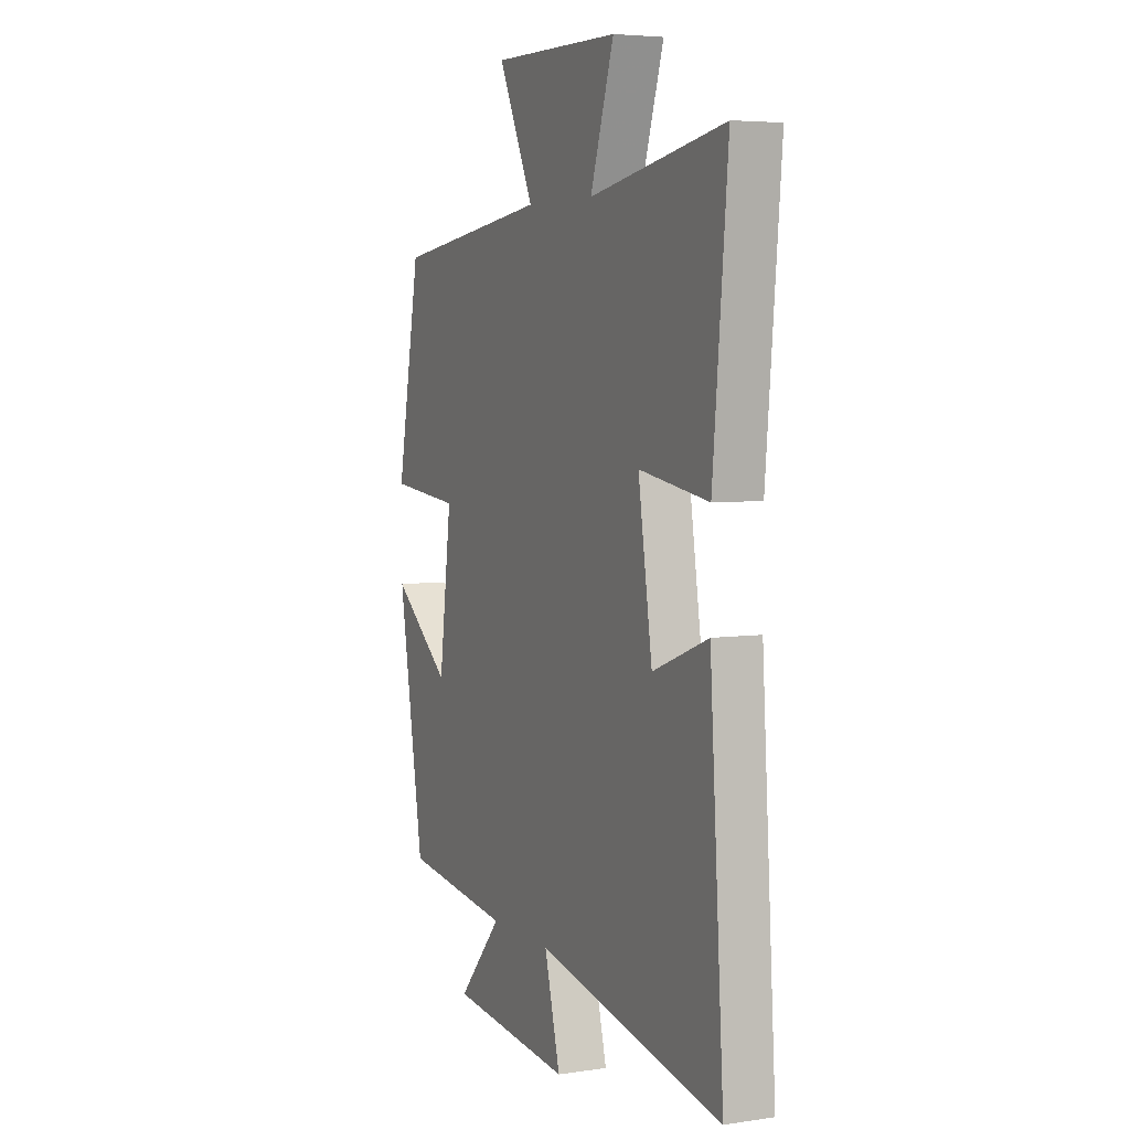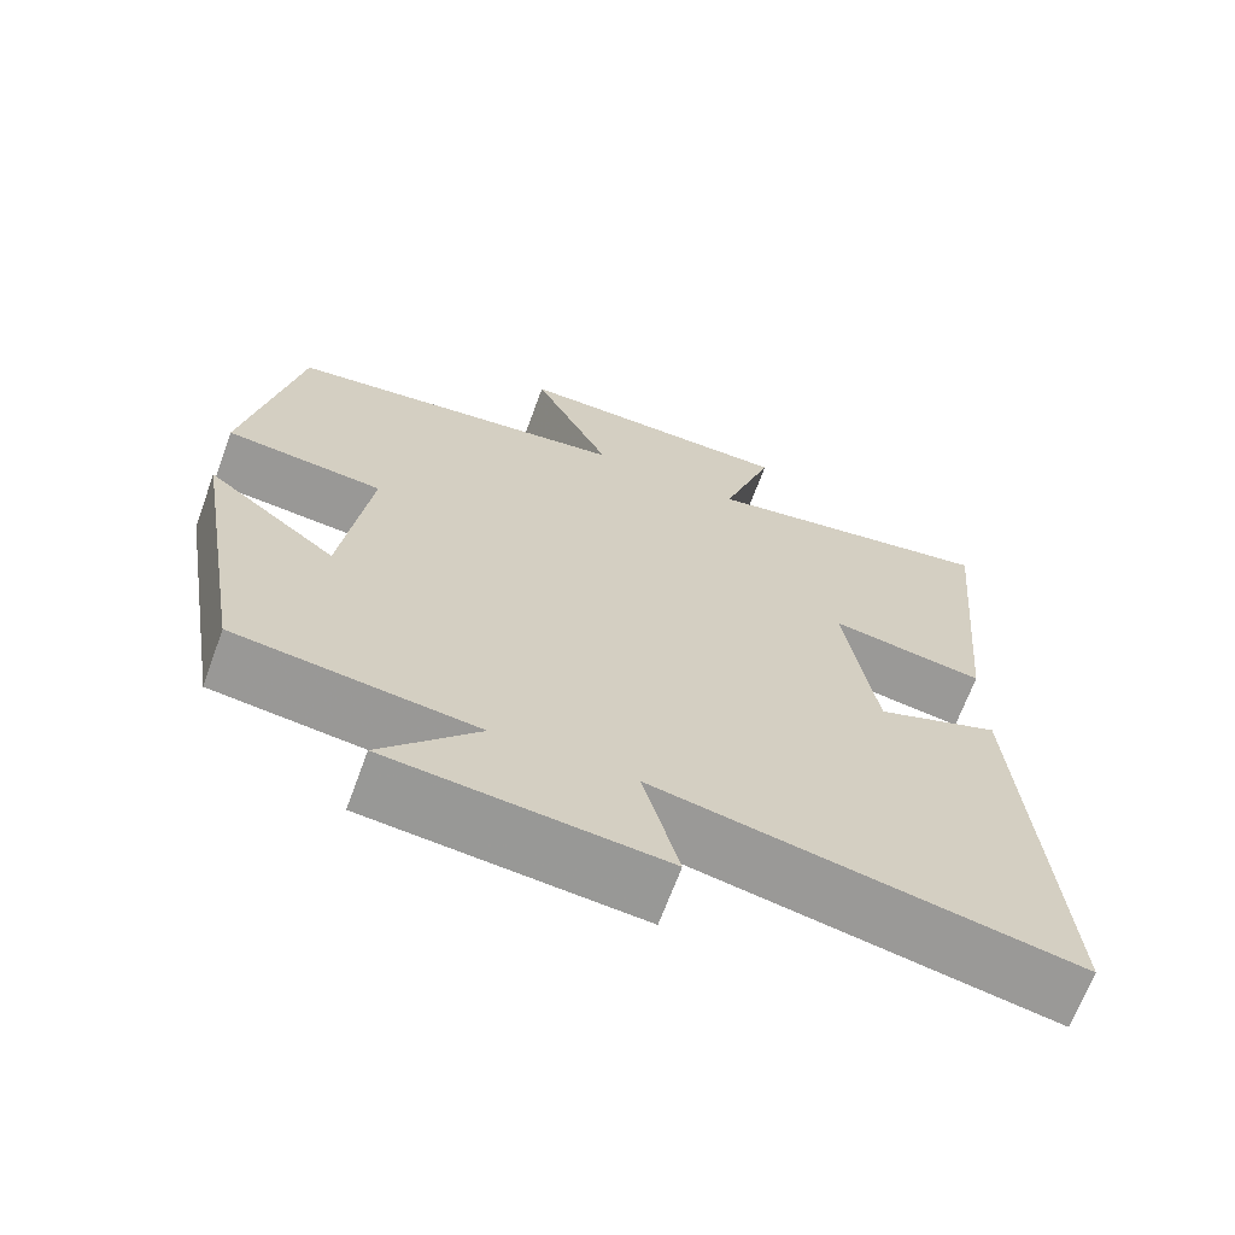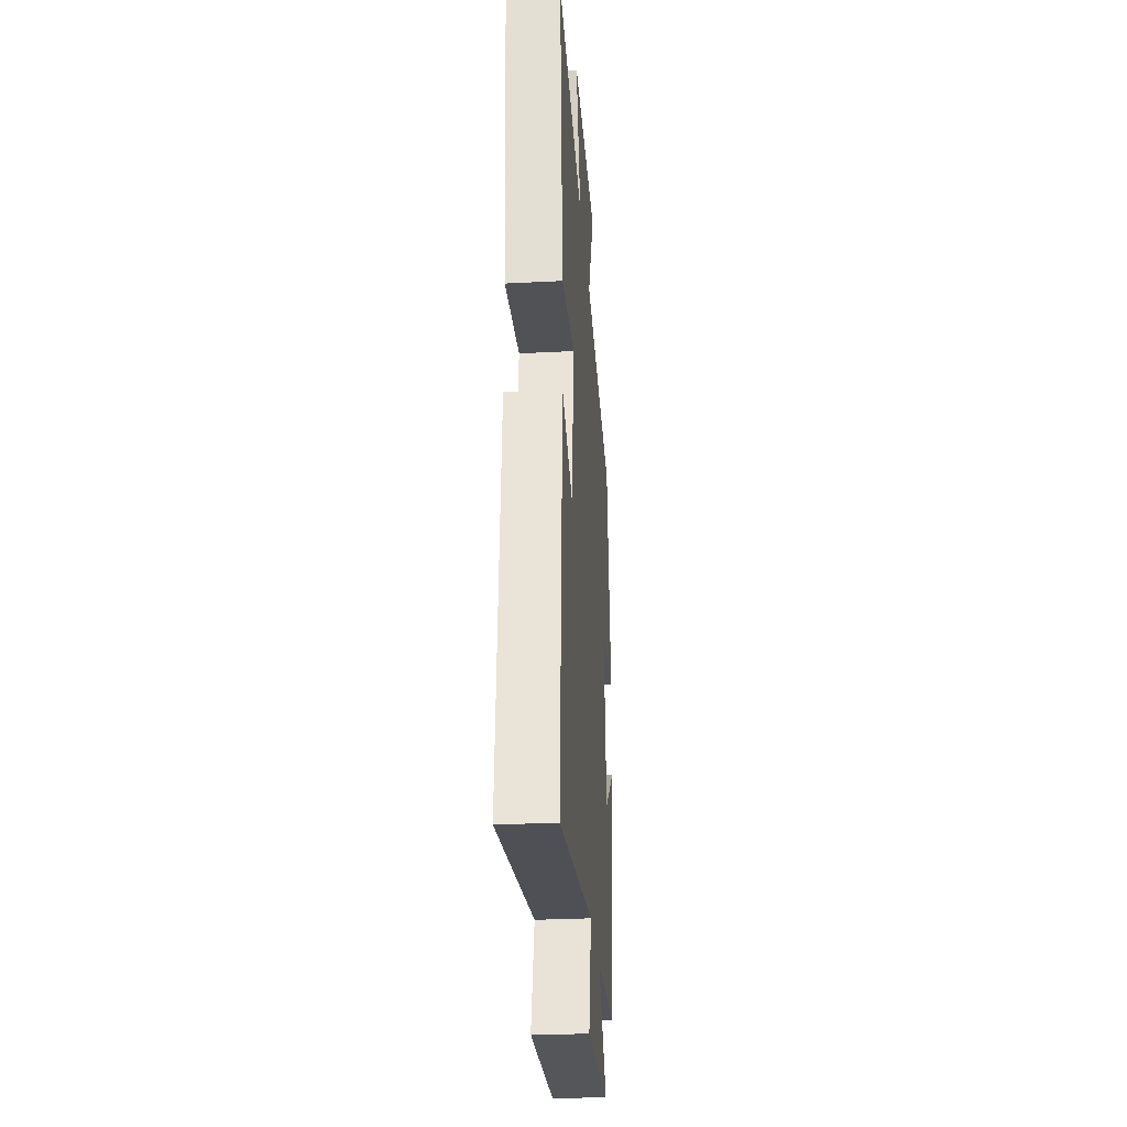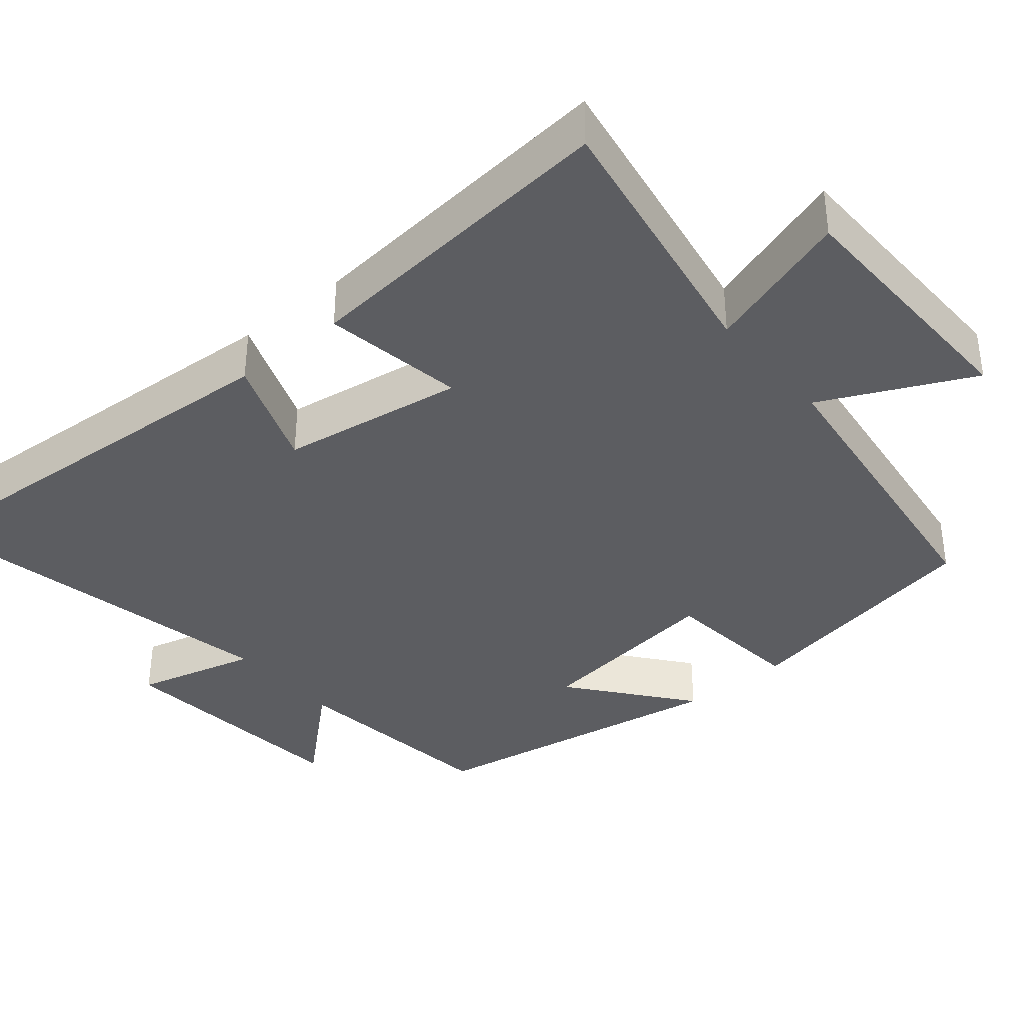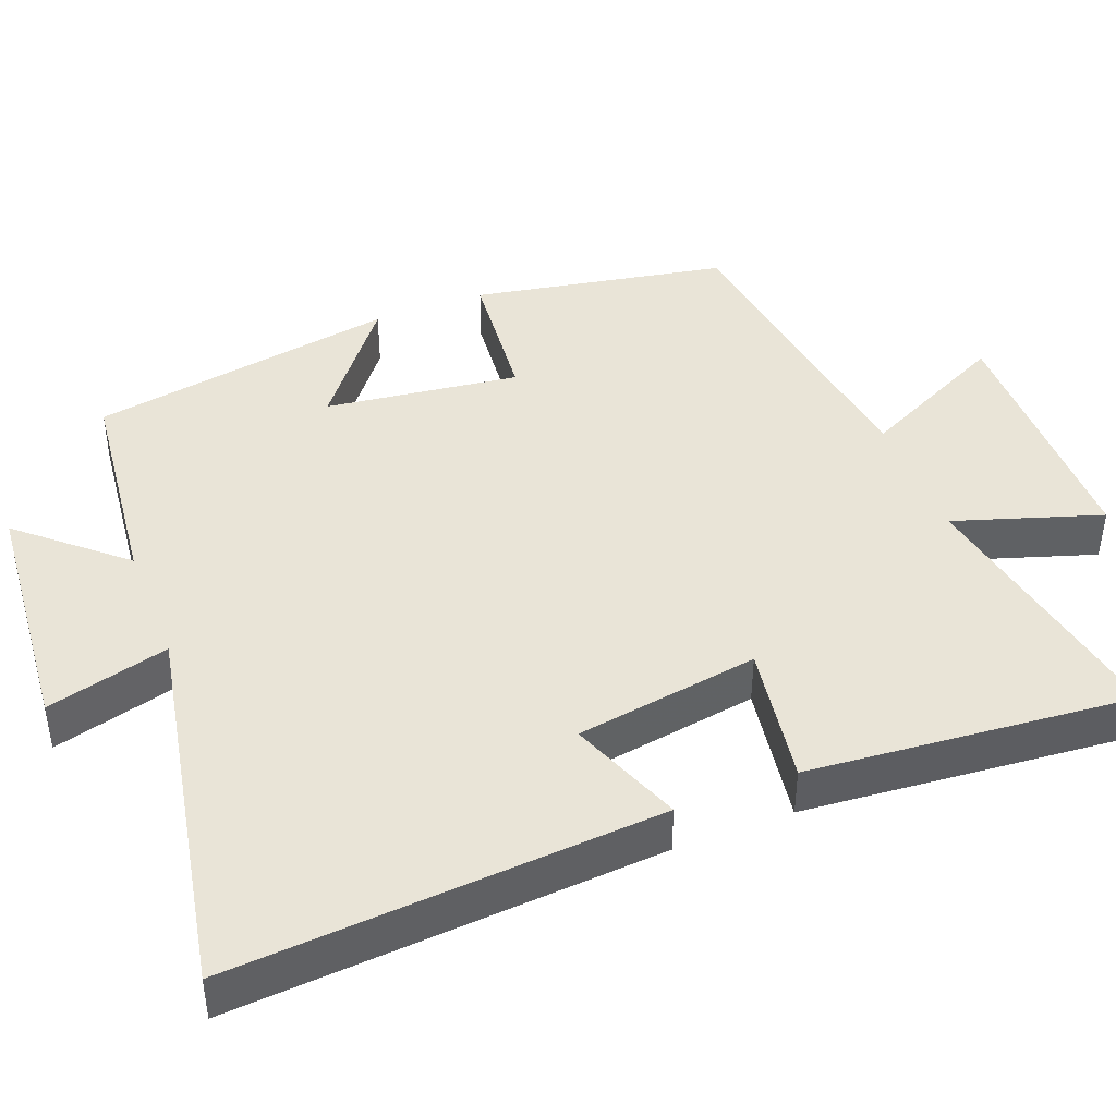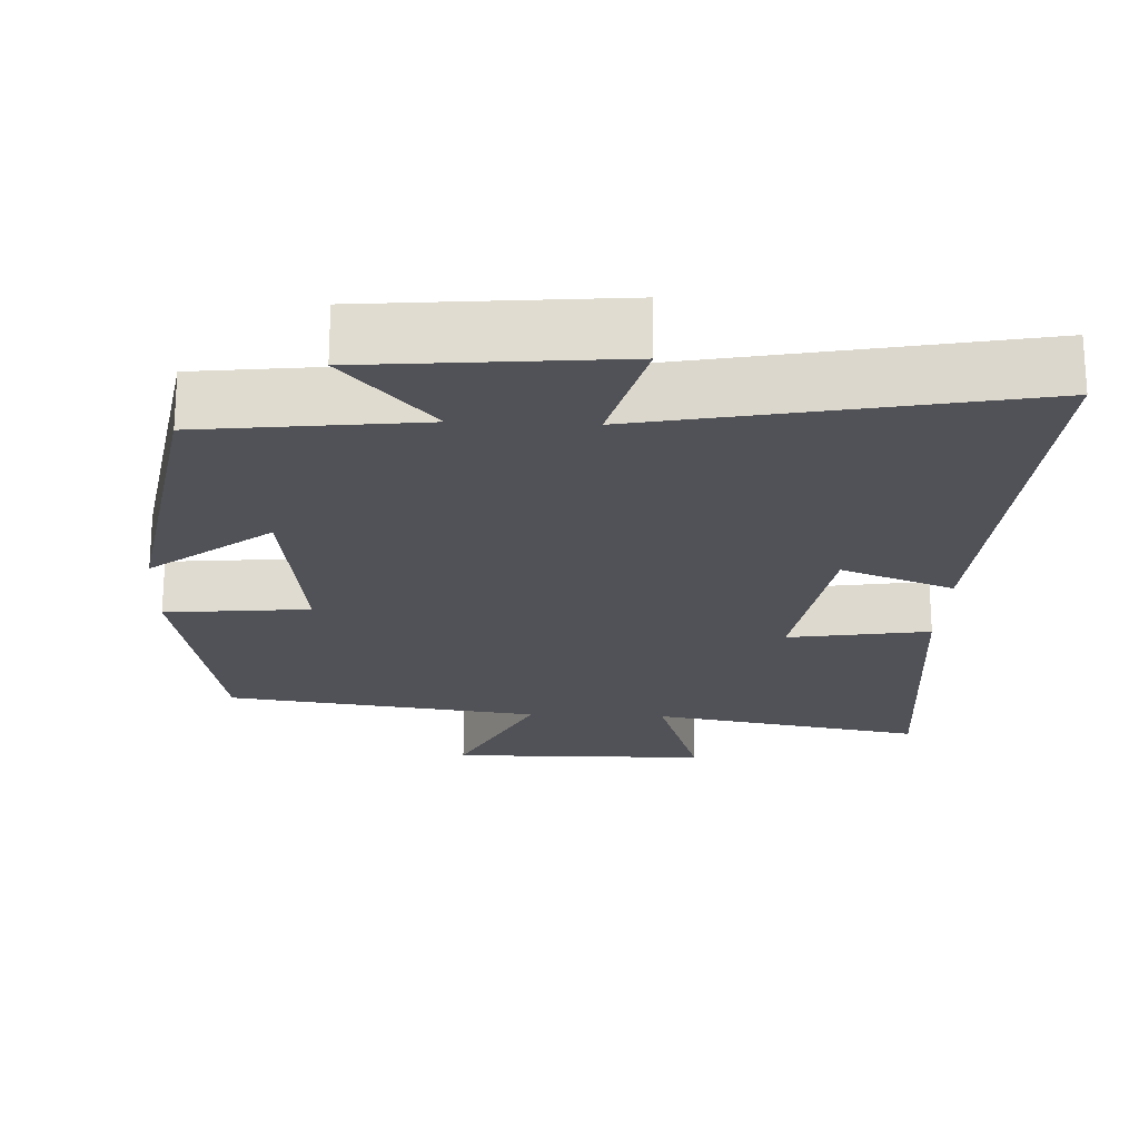
<metadata>
{"format":"obj","ext":"obj","renderer":"f3d","projection":"perspective","resolution":1024,"background":"white","views":[{"elev":5.1,"azim":-114.8,"up":"+Z"},{"elev":-67.5,"azim":159.9,"up":"+Z"},{"elev":-30.3,"azim":-85.7,"up":"+Z"},{"elev":-36.8,"azim":-49.9,"up":"+Y"},{"elev":42.9,"azim":-111.4,"up":"+Y"},{"elev":-21.4,"azim":177.5,"up":"+Y"}]}
</metadata>
<code>
v -0.538 0.07 -0.598
v -0.5 0.07 -0.027
v -0.349 0.07 -0.085
v -0.311 0.07 0.161
v -0.5 0.07 0.131
v -0.54 0.07 0.566
v -0.174 0.07 0.5
v -0.238 0.07 0.696
v 0.11 0.07 0.7
v 0.014 0.07 0.5
v 0.436 0.07 0.443
v 0.5 0.07 0.102
v 0.307 0.07 0.083
v 0.341 0.07 -0.177
v 0.5 0.07 -0.052
v 0.43 0.07 -0.466
v 0.137 0.07 -0.5
v 0.256 0.07 -0.634
v -0.076 0.07 -0.664
v -0.033 0.07 -0.5
v -0.538 0 -0.598
v -0.5 0 -0.027
v -0.349 0 -0.085
v -0.311 0 0.161
v -0.5 0 0.131
v -0.54 0 0.566
v -0.174 0 0.5
v -0.238 0 0.696
v 0.11 0 0.7
v 0.014 0 0.5
v 0.436 0 0.443
v 0.5 0 0.102
v 0.307 0 0.083
v 0.341 0 -0.177
v 0.5 0 -0.052
v 0.43 0 -0.466
v 0.137 0 -0.5
v 0.256 0 -0.634
v -0.076 0 -0.664
v -0.033 0 -0.5
f 17 18 19 20
f 16 17 20
f 15 16 20
f 14 15 20
f 13 14 20 1
f 10 11 12 13
f 10 13 1
f 7 8 9 10
f 4 5 6 7
f 3 4 7 10
f 1 2 3
f 1 3 10
f 40 39 38 37
f 40 37 36
f 40 36 35
f 40 35 34
f 21 40 34 33
f 33 32 31 30
f 21 33 30
f 30 29 28 27
f 27 26 25 24
f 30 27 24 23
f 23 22 21
f 30 23 21
f 1 21 22 2
f 2 22 23 3
f 3 23 24 4
f 4 24 25 5
f 5 25 26 6
f 6 26 27 7
f 7 27 28 8
f 8 28 29 9
f 9 29 30 10
f 10 30 31 11
f 11 31 32 12
f 12 32 33 13
f 13 33 34 14
f 14 34 35 15
f 15 35 36 16
f 16 36 37 17
f 17 37 38 18
f 18 38 39 19
f 19 39 40 20
f 20 40 21 1

</code>
